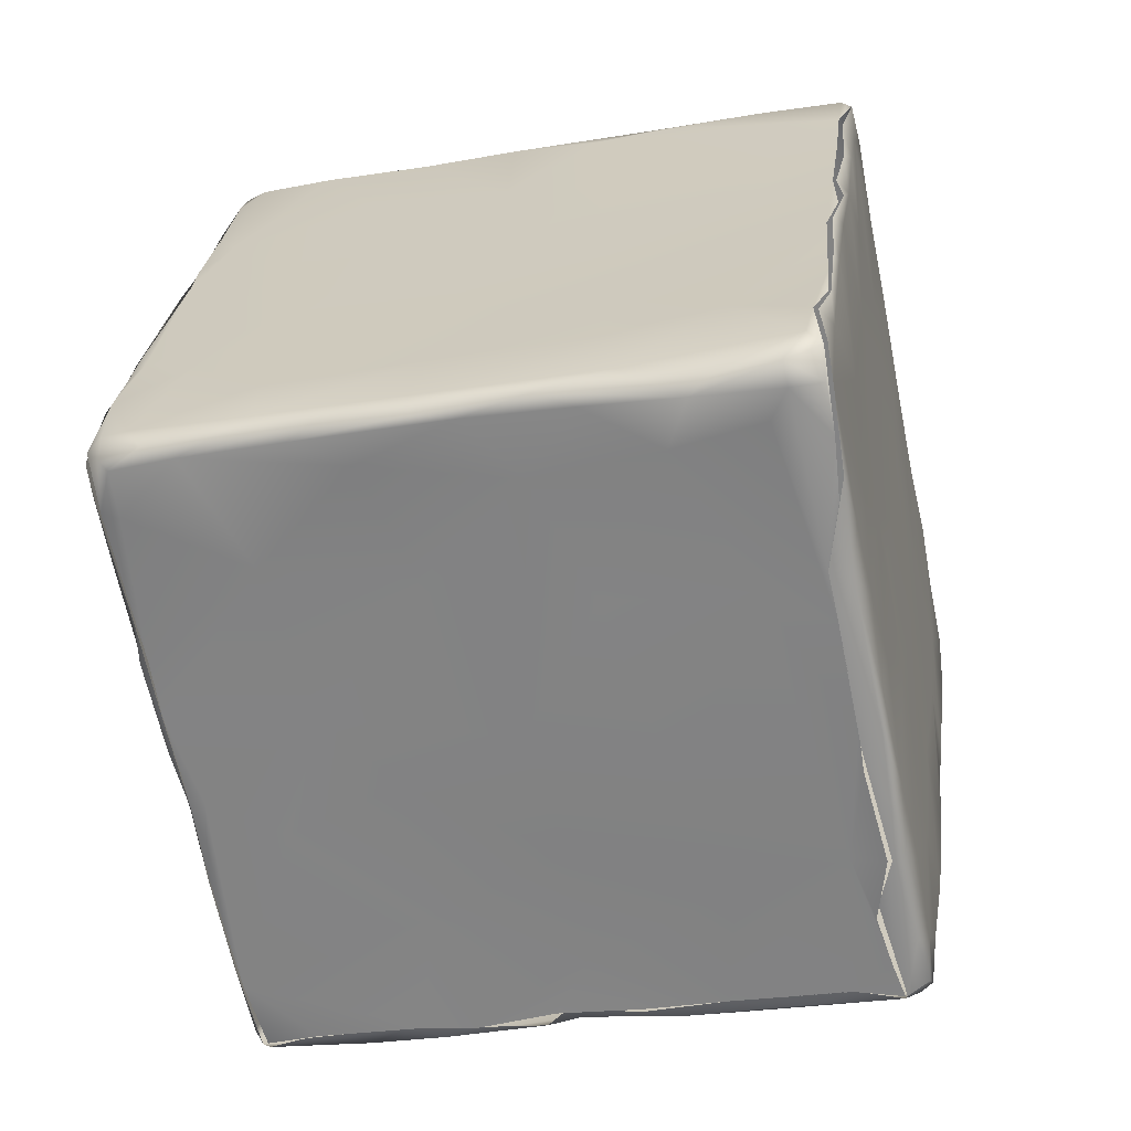
<metadata>
{"format":"obj","ext":"obj","renderer":"f3d","projection":"perspective","resolution":1024,"background":"white","views":[{"elev":-30.0,"azim":-76.0,"up":"+Y"}]}
</metadata>
<code>
v -0.006006 -0.01262 0.0234
v -0.03425 -0.01384 0.0003002
v -0.005359 -0.01133 0.0124
v -0.005827 -0.0122 0.02069
v -0.008422 -0.01621 0.01708
v -0.002983 -0.007908 0.02007
v -0.03508 -0.01228 -5.85e-05
v -0.0347 -0.01343 0.0001758
v -0.007571 -0.0009553 0.00395
v -0.009114 -0.01693 0.02536
v -0.009274 -0.01767 0.02488
v -0.009725 0.0004404 0.008684
v -0.007915 -0.0007851 0.002188
v -0.002818 -0.007546 0.0148
v -0.03069 -0.01613 0.0002644
v -0.03245 -0.01437 -5.131e-05
v -0.00817 -0.01463 0.02533
v -0.00881 -0.01096 0.02535
v -0.007046 -0.01426 0.02476
v -0.007718 -0.01542 0.02426
v -0.006269 -0.01262 0.02518
v -0.03418 -0.01407 0.000986
v -0.006083 -0.001944 0.008515
v -0.006659 -0.01243 0.02533
v -0.00291 -0.004073 0.003753
v -0.03094 -0.005811 -0.0001643
v -0.03202 -0.006316 7.337e-05
v -0.02791 -0.0006806 -0.0001953
v -0.03171 -0.005744 0.0001485
v -0.0303 -0.003277 0.0003775
v -0.03041 -0.003616 0.00023
v -0.03033 -0.01256 -0.0001134
v -0.03264 -0.007896 -0.000126
v -0.0287 -0.0009883 0.0001692
v -0.003731 -0.008054 0.02531
v -0.004243 -0.01012 0.02443
v -0.03269 -0.006777 0.0007545
v -0.003822 -0.009195 0.025
v -0.03104 -0.004239 0.005916
v -0.02854 -0.0003595 0.004368
v -0.0286 -0.0005083 0.0004978
v -0.03582 -0.01306 0.003509
v -0.03198 -0.01542 0.00517
v -0.03479 -0.01362 0.009356
v -0.006355 -0.007184 0.02528
v -0.03576 -0.01317 0.001108
v -0.03587 -0.01276 0.0007248
v -0.03547 -0.01215 0.0001412
v -0.03573 -0.01173 0.0007267
v -0.02471 -0.006777 -0.000125
v -0.008748 -0.0001916 0.01333
v -0.015 0.003885 0.01568
v -0.03603 -0.01199 0.0117
v -0.03447 -0.009617 0.01171
v -0.03422 -0.009695 0.0001066
v -0.03421 -0.009385 0.0003005
v -0.02961 -0.01695 0.0165
v -0.01951 -0.009177 0.02538
v -0.01941 -0.01522 0.02538
v -0.0333 -0.007654 0.002815
v -0.03596 -0.0118 0.001775
v -0.03466 -0.00979 0.005886
v -0.03366 -0.01432 0.01503
v -0.02264 -0.01093 -0.0001451
v -0.03098 -0.01602 0.01065
v -0.01937 -0.002773 -0.0001652
v -0.03252 -0.007408 -3.45e-05
v -0.03568 -0.0131 0.01722
v -0.01597 -0.003984 0.02535
v -0.0151 -0.01069 0.02537
v -0.01679 -0.008722 -9.2e-05
v -0.02553 -0.01962 0.01285
v -0.01144 -0.006978 0.02533
v -0.02934 -0.01711 0.02185
v -0.02337 -0.02103 0.01787
v -0.03392 -0.01408 0.01984
v -0.02146 0.0008815 -0.0001448
v -0.03424 -0.009368 0.01816
v -0.03591 -0.01199 0.01857
v -0.03551 -0.0132 0.02087
v -0.03439 -0.01379 0.02333
v -0.03603 -0.01194 0.006183
v -0.03367 -0.008519 0.02187
v -0.01426 -0.002038 -0.0001064
v -0.0297 -0.002296 0.0108
v -0.02813 0.0001741 0.008635
v -0.01216 -0.01118 -0.0001058
v -0.007742 -0.007471 -0.0001163
v -0.01099 -0.005431 -0.0001144
v -0.02563 0.003949 0.01202
v -0.02759 0.0008639 0.0148
v -0.0155 -0.01066 -0.0001149
v -0.03195 -0.005841 0.01231
v -0.01949 -0.02346 0.01903
v -0.0262 -0.01894 1.888e-05
v -0.02424 -0.02035 0.0002571
v -0.02552 -0.01876 -0.0001311
v -0.02031 -0.02299 0.02321
v -0.02538 -0.01972 0.0003347
v -0.02463 -0.02027 0.0008779
v -0.02173 -0.022 0.0001324
v -0.02368 -0.01992 -5.2e-05
v -0.02915 -0.01693 -3.9e-05
v -0.02919 -0.01637 -0.0001295
v -0.02528 0.004616 0.006617
v -0.02751 -0.01831 0.000264
v -0.02951 -0.01705 0.0004067
v -0.02313 -0.02118 0.003555
v -0.02762 -0.01825 0.0002945
v -0.02695 -0.0187 0.005905
v -0.019 -0.02368 0.0001306
v -0.01838 -0.02415 4.391e-05
v -0.01816 -0.02364 -0.0001446
v -0.02905 -0.001547 0.01949
v -0.02126 -0.02181 -9.275e-05
v -0.02925 -0.01689 0.02504
v -0.02433 -0.02028 0.02509
v -0.02522 -0.01932 0.02532
v -0.01795 -0.02464 0.000233
v -0.02195 -0.02195 0.02497
v -0.02398 -0.02069 0.02431
v -0.02202 -0.02127 0.02538
v -0.02376 -0.01724 0.02536
v -0.02763 -0.01683 0.02542
v -0.01796 -0.01936 -5.972e-05
v -0.0153 -0.02531 -0.000204
v -0.01507 -0.02578 3.137e-05
v -0.01553 -0.02598 0.000419
v -0.01307 -0.02234 -6.588e-05
v -0.0262 0.002853 0.02153
v -0.01384 -0.0241 0.0002603
v -0.02199 -0.01215 0.02538
v -0.005043 -0.004069 -0.0001001
v -0.02316 0.007838 0.01488
v -0.03234 -0.006479 0.01684
v -0.008298 -0.001146 -9.613e-05
v -0.01963 -0.02341 0.007885
v -0.01572 -0.026 0.006552
v -0.01474 0.002802 -0.0001682
v -0.01152 0.001022 7.125e-05
v -0.01117 0.00138 0.01862
v -0.02441 -0.02034 0.008126
v -0.0174 0.00549 0.02026
v -0.01359 0.002731 4.475e-05
v -0.01658 0.004018 -0.00015
v -0.01347 0.002776 0.000182
v -0.0113 0.001222 0.0003558
v -0.02313 0.00798 0.007961
v -0.008861 -0.000284 8.7e-05
v -0.007966 -0.000819 0.000407
v -0.02141 0.008153 0.008201
v -0.02266 0.008366 0.008705
v -0.01891 0.006455 0.008924
v -0.009925 0.0005188 0.000572
v -0.008641 -0.0003254 0.0005381
v -0.0229 0.008235 0.01157
v -0.0117 0.001697 0.001588
v -0.02159 0.008263 0.01299
v -0.01928 0.006689 0.01412
v -0.02266 0.00839 0.01717
v -0.0224 0.008469 0.01234
v -0.02224 0.008547 0.01665
v -0.02308 0.008015 0.01768
v -0.02196 0.008446 0.01836
v -0.02164 -0.01476 -6.744e-05
v -0.01738 0.005427 0.005152
v -0.01236 0.002158 0.006887
v -0.02771 0.00072 0.000389
v -0.02627 0.00201 -0.0001271
v -0.024 0.004074 -0.0001953
v -0.03222 -0.01488 0.02531
v -0.03015 -0.01553 0.0254
v -0.03345 -0.01408 0.02526
v -0.03164 -0.01546 0.02504
v -0.0275 0.000958 0.0002665
v -0.03527 -0.01156 0.02543
v -0.03461 -0.01286 0.02546
v -0.03375 -0.009974 0.02549
v -0.03454 -0.009712 0.02492
v -0.02583 0.003639 0.0003945
v -0.03444 -0.009739 0.02508
v -0.02537 0.004171 0.0002457
v -0.03329 -0.008251 0.0253
v -0.02664 0.002572 0.001306
v -0.0351 -0.01307 0.02529
v -0.03551 -0.01189 0.02534
v -0.02769 -0.01319 0.02541
v -0.03311 -0.008178 0.02535
v -0.0285 -0.008649 0.02544
v -0.02974 -0.0169 0.02429
v -0.0241 -0.01154 0.02537
v -0.01749 -0.01474 -7.566e-05
v -0.02469 0.004836 -4.35e-05
v -0.02553 0.003794 0.02491
v -0.02736 0.0008815 0.02492
v -0.009618 -0.01686 -6.088e-05
v -0.01147 -0.01502 -9.2e-05
v -0.02309 0.008016 0.001002
v -0.02329 0.007186 5.937e-05
v -0.02373 0.006616 0.02484
v -0.0225 0.007919 -5.35e-05
v -0.02097 0.00723 -0.0001345
v -0.02348 0.007023 0.0001408
v -0.01945 0.006272 -0.000117
v -0.03236 -0.006699 0.02522
v -0.03132 -0.005652 0.02547
v -0.03117 -0.004797 0.02506
v -0.02277 0.008319 0.02168
v -0.02859 -0.001076 0.02523
v -0.02725 0.000977 0.02503
v -0.02808 -0.00042 0.02537
v -0.02683 0.0006002 0.02542
v -0.02576 0.003243 0.0252
v -0.02506 0.003646 0.02539
v -0.02984 -0.002827 0.02492
v -0.02489 -0.003457 0.02537
v -0.01637 0.004066 -0.0001382
v -0.01885 0.005868 -3.512e-05
v -0.01602 0.004367 0.000197
v -0.01973 -0.003514 0.02534
v -0.024 0.0009647 0.02537
v -0.01984 0.0004197 0.02529
v -0.01957 0.006841 0.0004947
v -0.01538 0.004127 0.001024
v -0.01573 -0.0005291 0.02531
v -0.02249 0.008198 8e-05
v -0.02092 0.007208 -0.0001345
v -0.02211 0.008428 0.000608
v -0.01834 0.005831 0.02521
v -0.02311 0.008088 0.003832
v -0.02898 -0.002341 0.02542
v -0.02265 0.008324 0.02484
v -0.02081 0.007716 0.02208
v -0.01894 0.006576 0.02465
v -0.03148 -0.005461 0.0253
v -0.01637 0.004876 0.02439
v -0.01356 0.003045 0.02449
v -0.02937 -0.002267 0.02511
v -0.0152 0.003223 0.02524
v -0.02209 0.008451 0.005186
v -0.01557 0.004184 0.02497
v -0.0248 -0.007313 0.02542
v -0.02358 0.005548 0.02538
v -0.02408 0.006019 0.02501
v -0.02113 0.007393 0.02529
v -0.02252 0.008141 0.02523
v -0.022 0.008515 0.02463
v -0.02134 -0.02224 0.01335
v -0.01549 -0.02609 0.008517
v -0.01754 -0.02469 0.01319
v -0.02201 0.00851 0.02209
v -0.01704 -0.02491 0.02501
v -0.01526 -0.02574 0.02516
v -0.01561 -0.02597 0.0179
v -0.00832 -0.01445 -9.637e-05
v -0.006125 -0.01124 -0.000105
v -0.007481 -0.01402 0.000304
v -0.007405 -0.01416 0.0009579
v -0.01564 -0.02605 0.02244
v -0.01651 -0.02554 0.02402
v -0.014 -0.02514 0.01916
v -0.01366 -0.02445 0.02272
v -0.004812 -0.01018 0.0007377
v -0.01434 -0.02582 0.0222
v -0.0116 -0.02117 0.02117
v -0.01156 -0.0212 0.01808
v -0.004107 -0.003243 0.01705
v -0.002461 -0.004325 0.01401
v -0.01629 -0.02452 0.02535
v -0.01444 -0.02549 0.02518
v -0.013 -0.02322 0.02521
v -0.01171 -0.02151 0.02512
v -0.007296 -0.001133 0.01994
v -0.002014 -0.004543 0.01894
v -0.004439 -0.00889 -4.7e-05
v -0.009171 -0.01738 0.02151
v -0.002952 -0.007514 0.003549
v -0.01068 -0.01991 0.02401
v -0.02016 -0.02285 0.02517
v -0.01882 -0.02258 0.0254
v -0.0202 -0.02318 0.02466
v -0.01514 -0.01999 0.02541
v -0.01376 -0.02408 0.002123
v -0.01125 -0.02011 0.0006833
v -0.01471 -0.02583 0.002875
v -0.005223 -0.003784 0.02524
v -0.006835 -0.002155 0.02527
v -0.01353 -0.02401 0.007319
v -0.01163 -0.02083 0.005022
v -0.003079 -0.007284 0.0001299
v -0.002803 -0.007246 0.0008442
v -0.002011 -0.005144 4.5e-05
v -0.001491 -0.005093 0.000496
v -0.003261 -0.008116 0.009925
v -0.01022 0.0008548 0.02413
v -0.007748 -0.0007905 0.02404
v -0.006832 -0.01354 0.00874
v -0.01121 -0.0196 -1.175e-05
v -0.001691 -0.004808 0.02174
v -0.01202 -0.02072 0.02543
v -0.008304 -0.01571 0.006333
v -0.001594 -0.005052 0.002733
v -0.004585 -0.003134 0.02498
v -0.008498 -0.0005014 0.02498
v -0.002783 -0.004042 0.02467
v -0.001432 -0.005541 0.01752
v -0.001922 -0.004685 0.006921
v -0.01296 -0.0156 0.02539
v -0.004947 -0.003149 -1.078e-05
v -0.003091 -0.003984 0.00046
v -0.003397 -0.003762 0.000578
v -0.001491 -0.005093 0.000496
v -0.005752 -0.002217 0.0004487
v -0.005897 -0.002053 0.0005657
v -0.002308 -0.007117 0.02445
v -0.001428 -0.005164 0.01766
v -0.01076 -0.0195 0.02526
v -0.01104 -0.0201 0.01085
v -0.002435 -0.005203 0.02521
v -0.001487 -0.005846 0.02463
v -0.001623 -0.005155 0.02479
v -0.001679 -0.005796 0.009118
v -0.001571 -0.005745 0.01089
v -0.01375 -0.02446 0.01007
v -0.01437 -0.02559 0.01118
v -0.0143 -0.02559 0.01476
v -0.01496 -0.02582 0.01237
v -0.01214 -0.02206 0.01456
v -0.001519 -0.005212 0.008367
v -0.0117 0.0007979 0.02521
v -0.009325 -0.01756 0.01426
v -0.0156 -0.02598 0.01474
v -0.001861 -0.004699 0.01096
v -0.009147 -0.0008253 0.0252
v -0.01109 0.001257 0.02481
v -0.01301 0.002298 0.02511
v -0.001513 -0.005713 0.0154
v -0.00148 -0.005179 0.01391
v -0.01495 -0.02612 0.01596
v -0.01467 -0.02605 0.018
v -0.01515 -0.02621 0.02076
v -0.001625 -0.005743 0.009434
v -0.01561 -0.02597 0.0179
v -0.001699 -0.005907 0.01301
v -0.001692 -0.0059 0.01308
v -0.01472 -0.02611 0.02185
v -0.03586 -0.01306 0.007373
v -0.03616 -0.01256 0.00855
v -0.03607 -0.01278 0.01166
v -0.03583 -0.01303 0.01327
v -0.03609 -0.0126 0.002316
v -0.001513 -0.005713 0.0154
v -0.03603 -0.01254 0.01582
v -0.03589 -0.01264 0.02172
v -0.03561 -0.01132 0.02479
v -0.01588 -0.02601 0.002506
v -0.01513 -0.02617 0.004376
v -0.01583 -0.02603 0.001997
v -0.01531 -0.02604 0.0004245
v -0.02253 0.008461 0.004612
v -0.02466 -0.02023 0.02434
v -0.02974 -0.0169 0.02429
v -0.02813 -0.01796 0.02432
v -0.02813 -0.01795 0.02431
v -0.02329 -0.02114 0.02425
v -0.02024 -0.02321 0.0245
v -0.03541 -0.0133 0.0241
v -0.03593 -0.01256 0.02405
v -0.001496 -0.005799 0.01988
v -0.001484 -0.005773 0.01973
v -0.001529 -0.005437 0.00113
v -0.001361 -0.005338 0.0209
v -0.001523 -0.005846 0.022
v -0.001292 -0.005419 0.024
v -0.001828 -0.005888 0.004345
v -0.01565 -0.02605 0.02252
v -0.01507 -0.02626 0.02423
v -0.001511 -0.005255 0.004071
v -0.01541 -0.02631 0.02426
v -0.001828 -0.005888 0.004345
v -0.01544 -0.02631 0.02434
v -0.01426 -0.02574 0.02471
v -0.001706 -0.005773 0.006477
v -0.01507 -0.02617 0.007264
v -0.0158 -0.02594 0.006098
v -0.01452 -0.02581 0.008441
v -0.01819 -0.02443 0.02375
v -0.01553 -0.02607 0.00842
v -0.01868 -0.02413 0.0239
v -0.01522 -0.02612 0.01111
v -0.01575 -0.02591 0.01156
v -0.0159 -0.0258 0.01208
v -0.0155 -0.02604 0.01467
f 3 4 5
f 3 14 4
f 18 10 17
f 8 16 15
f 8 7 16
f 18 17 24
f 17 19 21
f 23 9 12
f 27 28 26
f 21 24 17
f 32 16 7
f 32 7 33
f 34 28 27
f 34 27 31
f 24 21 35
f 35 21 38
f 40 37 39
f 41 30 37
f 44 42 43
f 24 45 18
f 48 2 47
f 51 12 52
f 56 48 49
f 45 24 35
f 60 61 62
f 44 65 63
f 33 7 55
f 71 64 50
f 71 50 66
f 58 70 69
f 26 33 27
f 37 67 56
f 67 37 29
f 74 57 75
f 39 37 60
f 81 80 76
f 76 57 74
f 85 86 39
f 89 88 87
f 39 60 62
f 75 57 72
f 85 90 86
f 93 39 62
f 96 95 97
f 91 90 85
f 100 99 101
f 97 102 96
f 106 15 103
f 106 103 95
f 104 95 103
f 106 95 96
f 95 104 97
f 100 109 99
f 87 92 89
f 75 94 98
f 92 71 89
f 43 109 110
f 100 110 109
f 90 105 86
f 71 84 89
f 114 91 85
f 115 113 112
f 116 117 118
f 84 71 66
f 117 120 122
f 117 122 118
f 96 102 115
f 124 118 123
f 125 113 115
f 125 115 102
f 122 123 118
f 112 113 126
f 126 127 112
f 123 122 59
f 126 129 127
f 131 127 129
f 126 113 129
f 133 88 89
f 135 93 54
f 113 125 129
f 78 54 53
f 136 89 84
f 135 54 78
f 137 119 138
f 134 91 130
f 91 134 90
f 139 66 77
f 137 108 119
f 84 139 140
f 93 85 39
f 84 66 139
f 108 142 110
f 144 139 145
f 137 142 108
f 143 141 52
f 144 140 139
f 89 136 133
f 149 150 136
f 90 148 105
f 136 84 140
f 140 149 136
f 154 150 149
f 104 15 16
f 107 22 2
f 156 148 90
f 104 103 15
f 154 149 140
f 157 155 147
f 32 104 16
f 156 152 148
f 158 153 151
f 50 26 28
f 156 134 160
f 77 50 28
f 162 161 160
f 134 163 160
f 114 85 93
f 165 102 97
f 159 166 153
f 166 159 167
f 169 28 34
f 169 34 168
f 28 169 170
f 114 93 135
f 64 97 104
f 77 28 170
f 165 97 64
f 116 172 171
f 32 33 26
f 159 153 158
f 40 41 37
f 12 167 159
f 180 169 168
f 181 176 178
f 104 32 50
f 185 173 186
f 176 177 178
f 77 66 50
f 32 26 50
f 172 177 171
f 52 12 159
f 187 177 172
f 178 188 181
f 187 189 177
f 177 189 178
f 172 116 124
f 165 64 71
f 104 50 64
f 164 159 158
f 116 118 124
f 143 159 164
f 143 52 159
f 40 39 86
f 41 40 184
f 184 40 105
f 165 125 102
f 187 124 191
f 172 124 187
f 114 130 91
f 187 191 189
f 105 40 86
f 191 124 123
f 191 123 59
f 170 169 193
f 195 194 114
f 191 59 132
f 130 114 194
f 125 197 196
f 169 180 193
f 198 182 184
f 170 193 199
f 200 134 130
f 199 201 170
f 202 170 201
f 198 203 182
f 135 78 83
f 197 125 192
f 83 179 205
f 179 183 205
f 188 178 206
f 77 145 139
f 200 208 163
f 204 77 170
f 206 178 189
f 210 211 212
f 204 170 202
f 213 210 212
f 213 212 214
f 92 197 192
f 215 83 207
f 197 92 87
f 215 135 83
f 200 130 194
f 220 221 216
f 77 204 145
f 221 220 222
f 223 219 218
f 219 217 218
f 135 215 114
f 166 224 223
f 228 227 226
f 198 226 203
f 125 165 192
f 222 220 69
f 225 222 69
f 228 223 227
f 223 218 227
f 231 206 189
f 230 198 184
f 192 165 71
f 232 208 200
f 235 188 206
f 105 230 184
f 71 92 192
f 238 235 206
f 148 230 105
f 143 236 237
f 206 231 238
f 151 166 223
f 225 239 222
f 211 238 231
f 195 215 209
f 233 236 143
f 236 233 234
f 211 231 212
f 151 153 166
f 241 237 236
f 151 223 228
f 191 242 189
f 219 146 217
f 224 146 219
f 147 146 224
f 224 157 147
f 214 212 221
f 216 189 242
f 43 110 65
f 214 221 243
f 222 243 221
f 213 214 244
f 157 224 166
f 58 132 59
f 244 214 243
f 167 155 157
f 72 110 142
f 13 155 167
f 245 243 229
f 63 65 110
f 132 58 191
f 246 232 200
f 231 189 216
f 9 13 167
f 9 167 12
f 245 247 246
f 247 245 234
f 246 244 243
f 246 243 245
f 229 243 222
f 229 222 239
f 241 229 239
f 250 248 137
f 229 234 245
f 241 236 234
f 234 229 241
f 167 157 166
f 163 134 200
f 58 69 220
f 137 248 142
f 251 233 164
f 233 143 164
f 242 191 58
f 58 216 242
f 216 58 220
f 248 75 72
f 212 216 221
f 212 231 216
f 256 255 197
f 256 197 88
f 88 197 87
f 141 51 52
f 256 257 255
f 264 261 262
f 262 261 265
f 265 261 266
f 75 248 94
f 269 270 271
f 272 262 265
f 263 257 256
f 263 256 275
f 141 267 51
f 275 256 88
f 93 62 54
f 265 276 278
f 141 273 267
f 279 280 122
f 252 269 279
f 282 280 269
f 279 269 280
f 284 131 129
f 133 275 88
f 275 290 263
f 291 263 290
f 133 292 275
f 292 290 275
f 293 291 290
f 292 293 290
f 288 283 289
f 122 280 59
f 277 258 263
f 277 294 258
f 273 295 296
f 282 59 280
f 253 269 252
f 294 297 258
f 295 273 141
f 284 129 298
f 271 282 269
f 129 196 298
f 129 125 196
f 283 284 289
f 300 282 271
f 299 267 273
f 299 273 296
f 196 257 298
f 284 298 257
f 197 255 196
f 305 296 304
f 6 4 306
f 196 255 257
f 310 133 309
f 310 292 133
f 293 292 310
f 70 282 308
f 282 70 59
f 309 133 136
f 314 13 311
f 150 309 136
f 313 309 150
f 309 313 310
f 317 272 11
f 274 267 299
f 13 9 311
f 300 317 10
f 282 300 308
f 25 311 9
f 1 6 315
f 10 308 300
f 9 23 25
f 317 11 10
f 265 5 276
f 319 45 35
f 319 286 45
f 287 286 303
f 301 258 297
f 4 276 5
f 35 320 319
f 286 319 303
f 303 319 321
f 303 321 305
f 58 59 70
f 307 25 23
f 325 324 326
f 305 299 296
f 303 305 304
f 322 294 277
f 266 326 324
f 324 288 318
f 18 308 10
f 73 69 70
f 308 73 70
f 225 69 73
f 294 322 323
f 73 330 225
f 268 307 23
f 328 318 331
f 308 18 73
f 94 250 254
f 333 307 268
f 324 328 266
f 45 287 73
f 12 51 23
f 45 73 18
f 334 73 287
f 330 73 334
f 45 286 287
f 328 5 266
f 5 328 331
f 5 265 266
f 23 267 268
f 335 330 334
f 301 318 289
f 143 237 141
f 237 295 141
f 1 276 4
f 335 295 237
f 301 331 318
f 331 301 297
f 51 267 23
f 225 330 239
f 239 330 336
f 336 335 237
f 330 335 336
f 3 294 14
f 14 294 323
f 336 237 241
f 239 336 241
f 4 14 306
f 304 296 295
f 304 335 334
f 335 304 295
f 4 6 1
f 334 287 304
f 287 303 304
f 274 268 267
f 3 5 331
f 261 340 326
f 261 326 266
f 339 340 341
f 264 340 261
f 342 338 345
f 346 340 264
f 333 338 342
f 346 341 340
f 333 342 329
f 42 347 348
f 44 347 42
f 348 53 82
f 306 14 337
f 1 278 276
f 20 278 1
f 347 349 348
f 14 323 344
f 2 46 47
f 351 47 46
f 47 49 48
f 42 351 46
f 47 351 49
f 61 49 351
f 268 338 333
f 2 22 46
f 337 14 344
f 352 345 338
f 46 22 42
f 316 352 338
f 274 338 268
f 316 338 274
f 61 56 49
f 60 56 61
f 82 61 351
f 19 11 20
f 10 11 19
f 82 351 42
f 42 348 82
f 62 61 82
f 10 19 17
f 349 347 350
f 349 53 348
f 19 20 1
f 53 349 353
f 36 19 1
f 37 56 60
f 19 36 21
f 36 38 21
f 30 29 37
f 297 3 331
f 350 44 63
f 297 294 3
f 62 82 54
f 63 68 350
f 353 350 68
f 350 353 349
f 54 82 53
f 43 22 107
f 109 43 107
f 76 74 81
f 68 80 353
f 63 76 68
f 108 110 100
f 79 53 353
f 79 78 53
f 79 353 80
f 354 79 80
f 355 79 354
f 357 358 359
f 357 359 285
f 80 68 76
f 83 78 79
f 119 101 111
f 355 83 79
f 119 100 101
f 63 57 76
f 360 148 152
f 128 356 119
f 161 240 360
f 359 127 285
f 285 127 131
f 283 285 131
f 152 161 360
f 161 151 240
f 151 161 158
f 152 156 161
f 156 90 134
f 119 356 138
f 160 161 156
f 249 137 138
f 164 158 162
f 108 100 119
f 158 161 162
f 362 81 363
f 81 74 363
f 363 74 361
f 116 364 117
f 117 364 121
f 365 361 98
f 366 365 98
f 120 121 281
f 74 75 98
f 74 98 361
f 117 121 120
f 175 41 184
f 182 175 184
f 215 195 114
f 367 81 362
f 173 367 362
f 362 174 173
f 171 190 116
f 367 173 185
f 224 219 223
f 368 354 80
f 367 80 81
f 368 80 367
f 42 22 43
f 198 228 226
f 179 83 355
f 185 368 367
f 186 368 185
f 354 368 355
f 186 355 368
f 355 186 179
f 247 234 233
f 230 148 360
f 208 160 163
f 160 164 162
f 228 198 360
f 116 190 364
f 65 44 43
f 230 360 198
f 240 228 360
f 240 151 228
f 160 208 251
f 160 251 164
f 350 347 44
f 232 251 208
f 232 247 251
f 246 247 232
f 251 247 233
f 110 72 63
f 72 57 63
f 205 207 83
f 250 137 249
f 263 258 257
f 72 142 248
f 291 277 263
f 6 306 369
f 371 291 293
f 369 315 6
f 370 372 374
f 316 372 370
f 299 316 274
f 316 299 372
f 36 1 315
f 38 36 315
f 315 320 38
f 315 369 373
f 315 373 320
f 373 374 320
f 372 299 374
f 375 277 291
f 371 375 291
f 302 312 25
f 305 374 299
f 341 377 376
f 377 341 346
f 320 35 38
f 259 379 260
f 284 283 131
f 377 346 264
f 281 381 252
f 377 253 381
f 253 377 270
f 319 320 321
f 381 253 252
f 382 377 264
f 270 377 382
f 321 374 305
f 277 375 383
f 383 322 277
f 25 307 302
f 374 321 320
f 254 98 94
f 285 283 288
f 307 378 302
f 98 254 259
f 385 358 357
f 385 357 384
f 285 288 357
f 386 357 288
f 13 314 155
f 386 384 357
f 385 384 388
f 260 98 259
f 387 98 260
f 281 389 381
f 390 384 386
f 376 343 341
f 25 312 311
f 325 386 324
f 386 288 324
f 253 270 269
f 382 264 262
f 382 262 272
f 270 382 272
f 270 272 271
f 288 289 318
f 378 329 380
f 329 378 307
f 329 342 380
f 278 272 265
f 301 289 284
f 333 329 307
f 20 11 278
f 366 98 387
f 258 284 257
f 120 281 279
f 122 120 279
f 252 279 281
f 284 258 301
f 271 272 300
f 300 272 317
f 272 278 11
f 249 391 250
f 384 390 388
f 390 386 325
f 392 390 327
f 327 390 325
f 325 326 327
f 393 327 339
f 339 327 326
f 250 391 332
f 393 392 327
f 318 328 324
f 332 254 250
f 326 340 339
f 343 393 339
f 250 94 248
f 343 339 341

</code>
